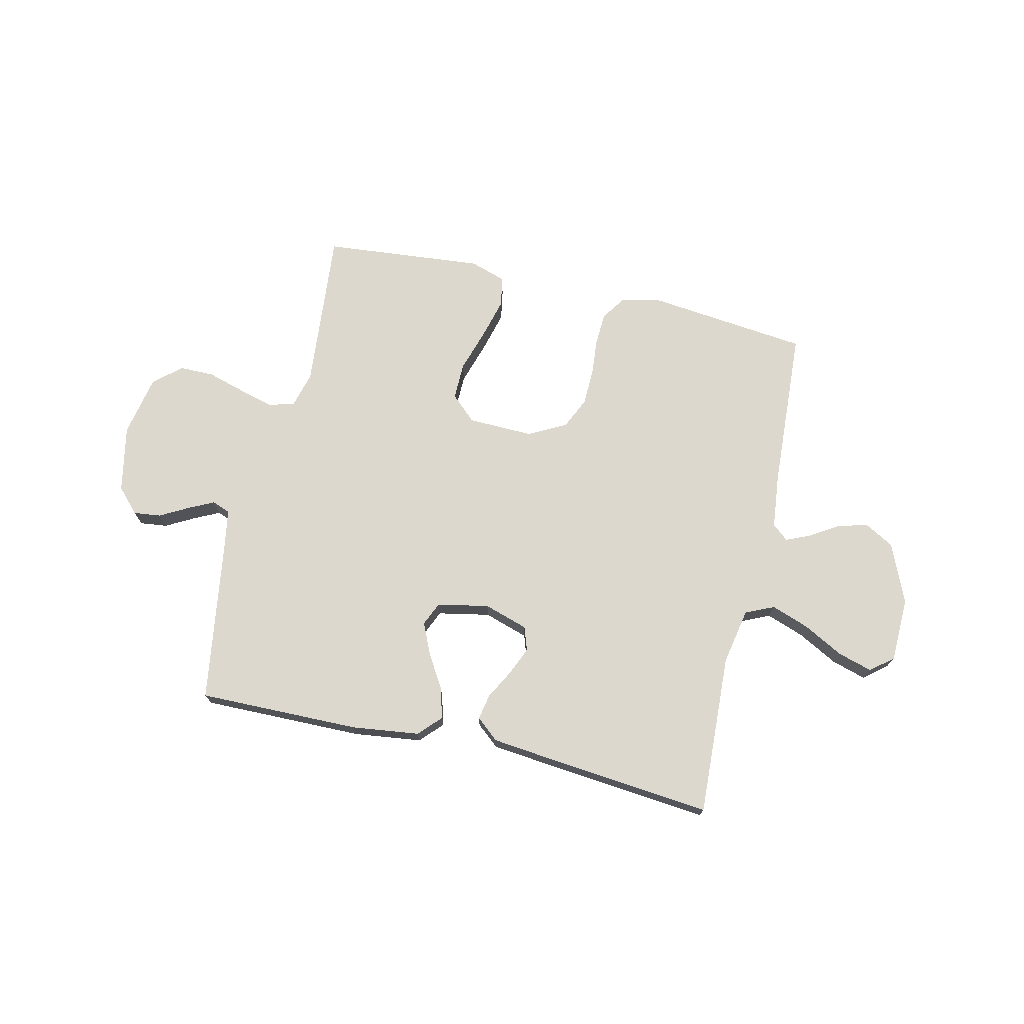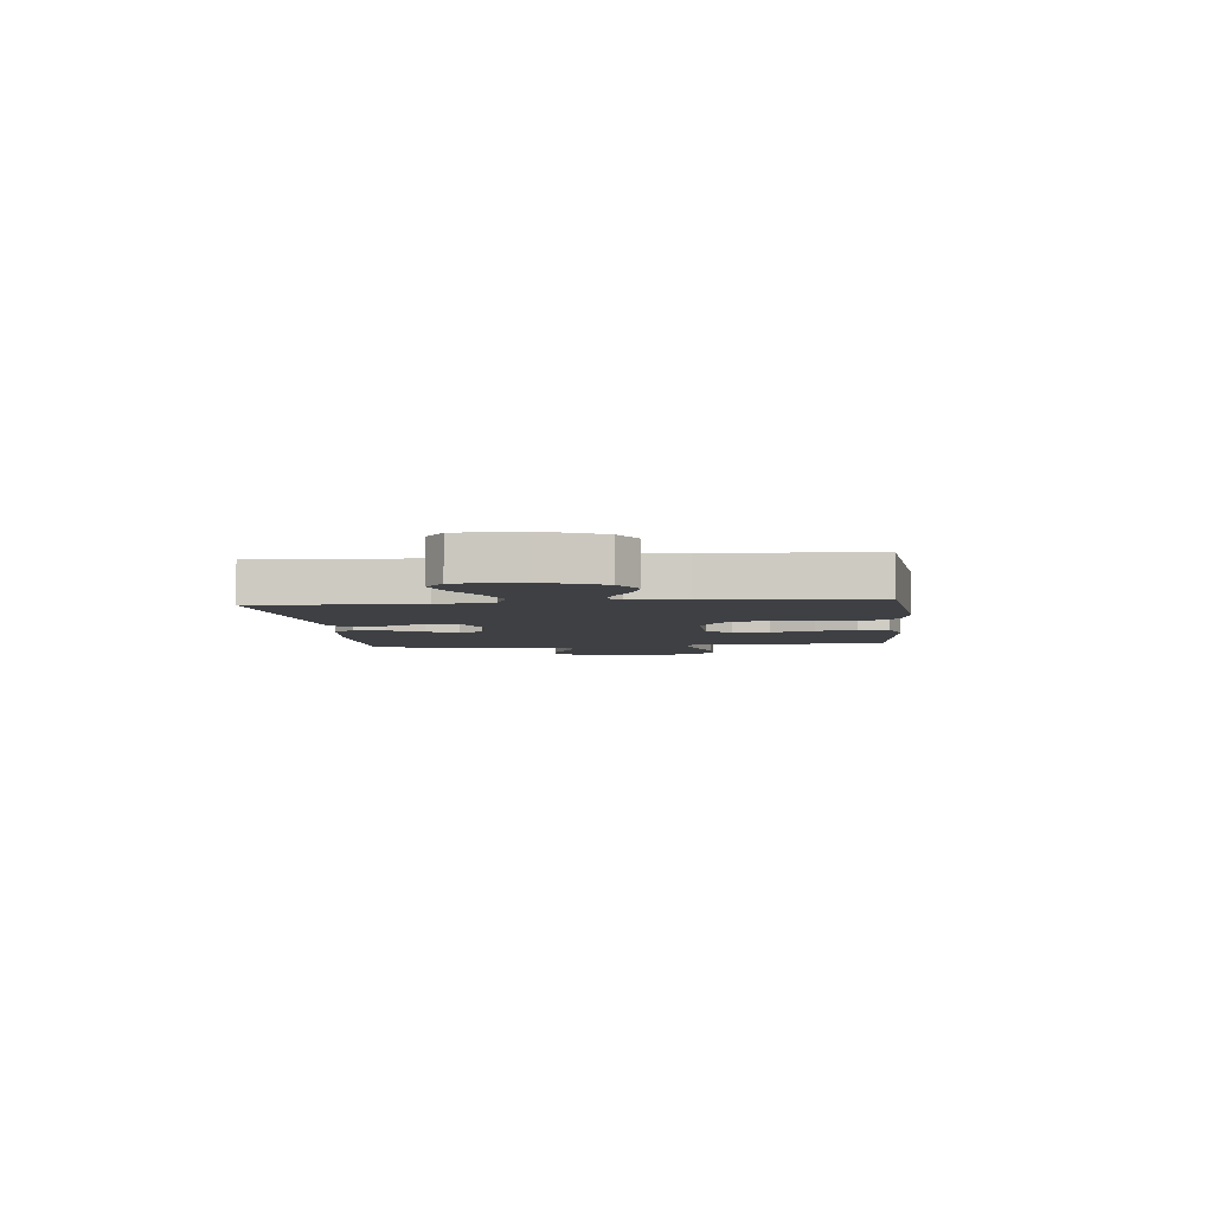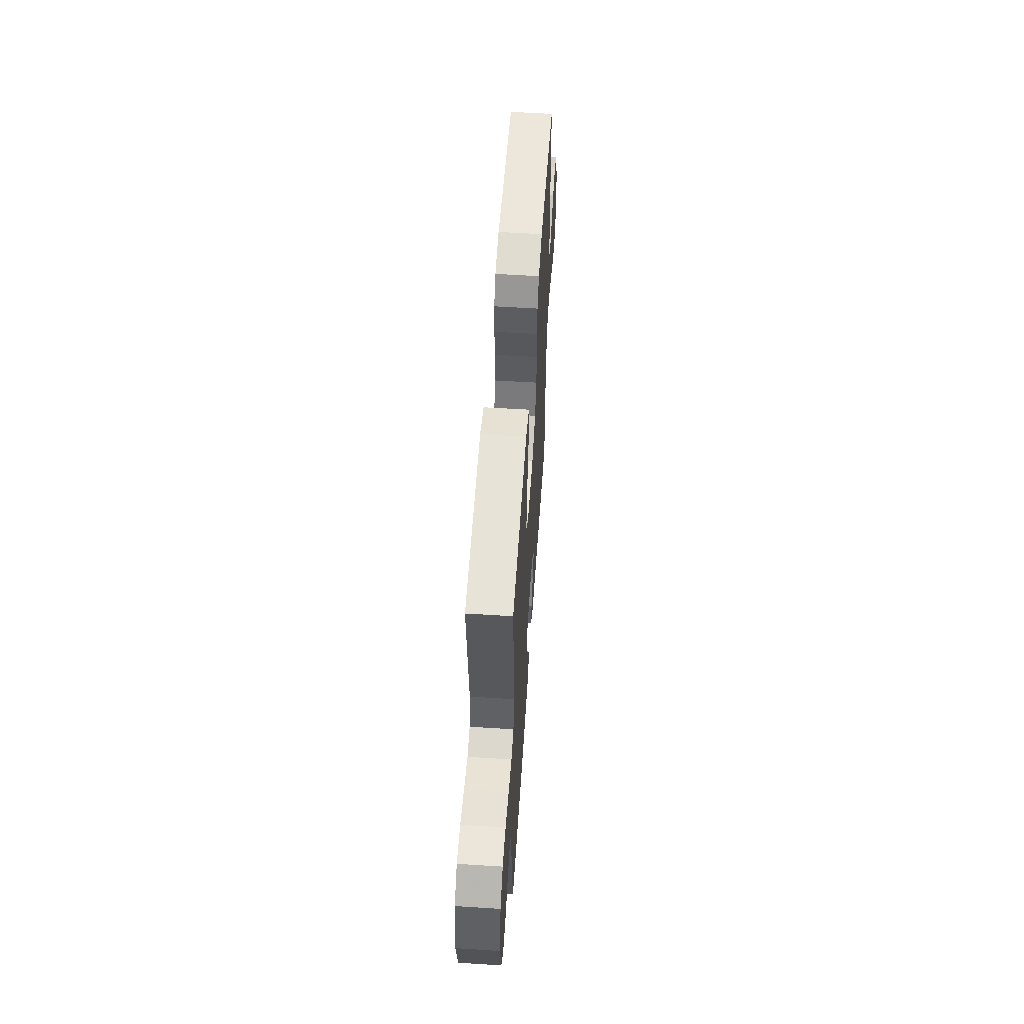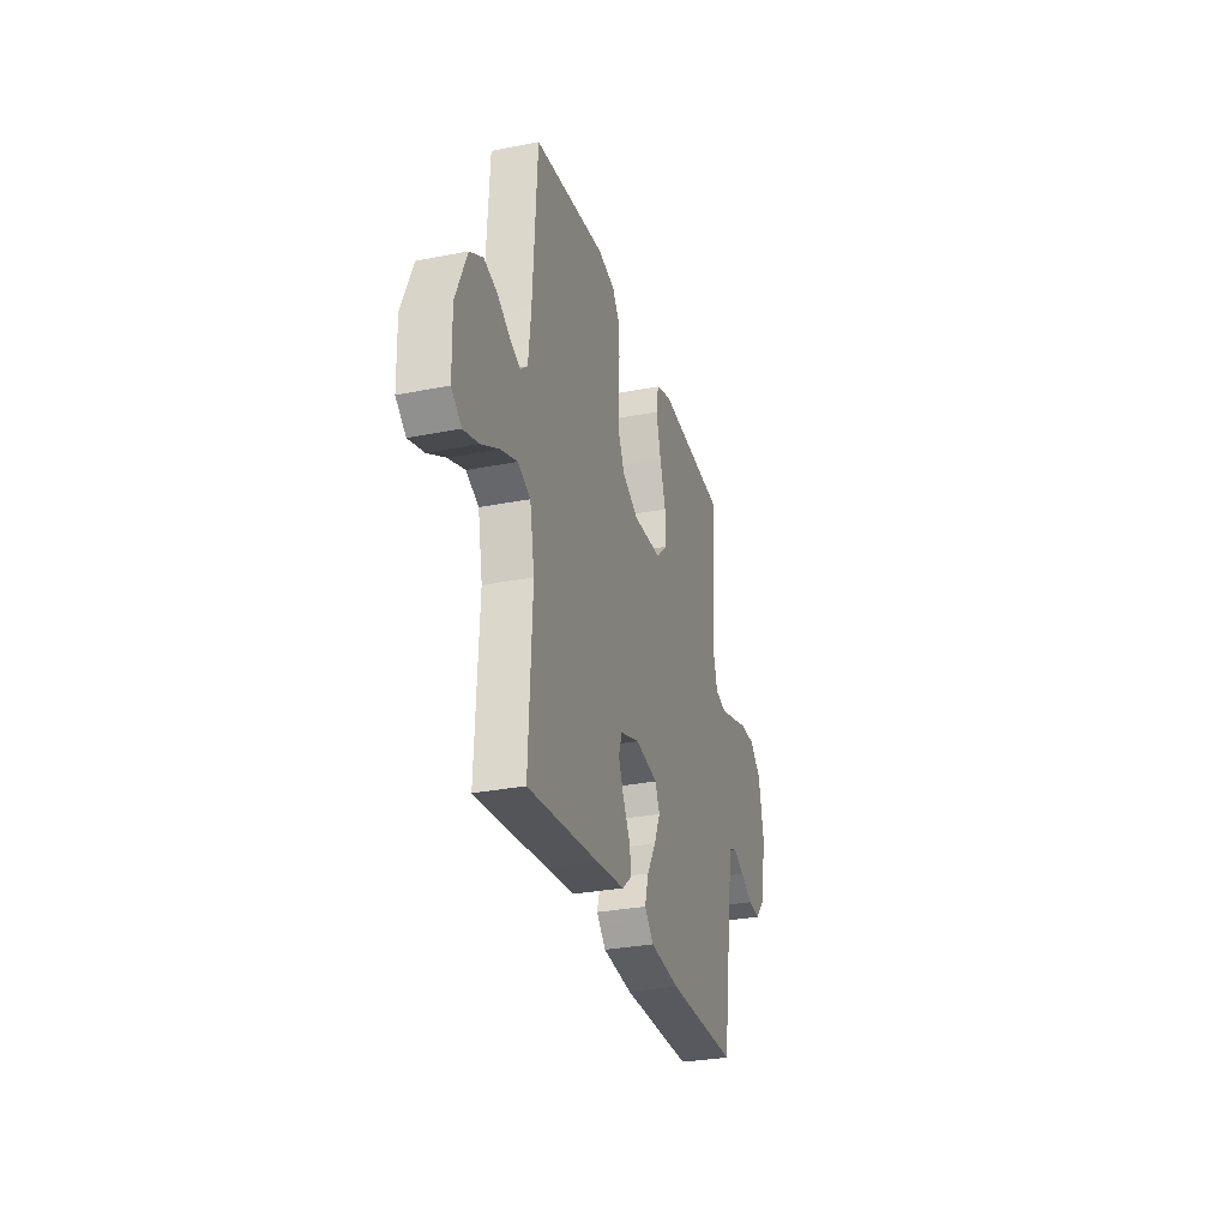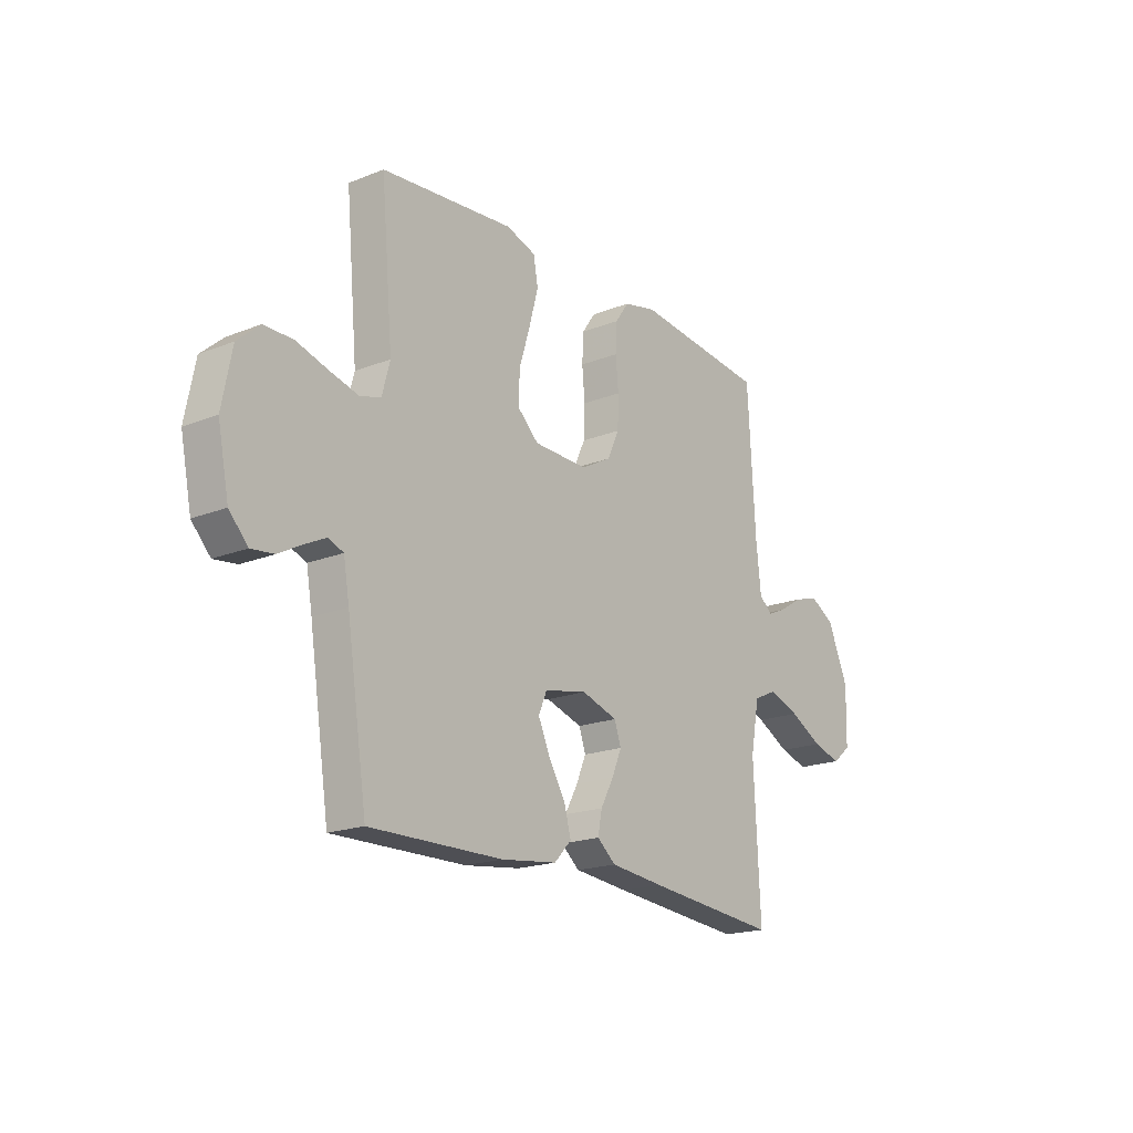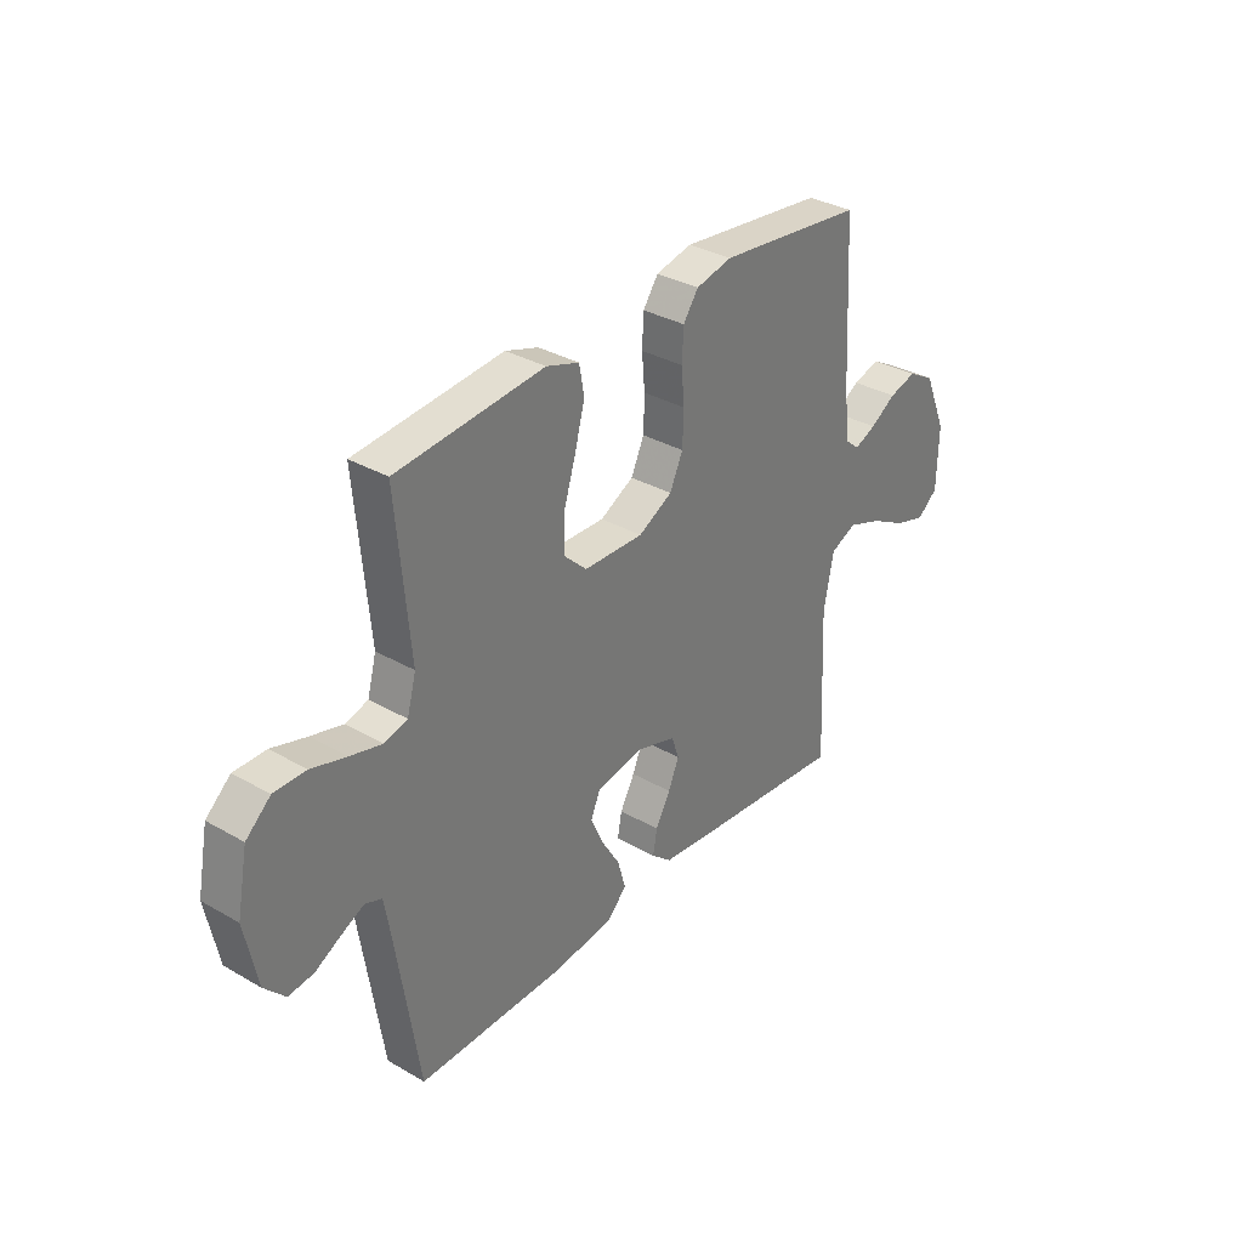
<metadata>
{"format":"obj","ext":"obj","renderer":"f3d","projection":"perspective","resolution":1024,"background":"white","views":[{"elev":72.3,"azim":-167.0,"up":"+Y"},{"elev":-4.8,"azim":-83.9,"up":"+Y"},{"elev":56.4,"azim":93.8,"up":"+Z"},{"elev":-29.6,"azim":-73.8,"up":"+Z"},{"elev":-18.9,"azim":127.0,"up":"+Z"},{"elev":33.3,"azim":128.3,"up":"+Z"}]}
</metadata>
<code>
v 0.5 0.07 -0.5
v 0.2 0.07 -0.496
v 0.074 0.07 -0.48
v 0.035 0.07 -0.439
v 0.051 0.07 -0.382
v 0.089 0.07 -0.319
v 0.115 0.07 -0.261
v 0.096 0.07 -0.217
v 0 0.07 -0.198
v -0.082 0.07 -0.224
v -0.097 0.07 -0.268
v -0.075 0.07 -0.32
v -0.045 0.07 -0.375
v -0.036 0.07 -0.423
v -0.078 0.07 -0.458
v -0.2 0.07 -0.471
v -0.5 0.07 -0.5
v -0.486 0.07 -0.2
v -0.506 0.07 -0.095
v -0.559 0.07 -0.071
v -0.629 0.07 -0.096
v -0.704 0.07 -0.136
v -0.768 0.07 -0.155
v -0.81 0.07 -0.121
v -0.813 0.07 0
v -0.766 0.07 0.11
v -0.711 0.07 0.141
v -0.655 0.07 0.125
v -0.602 0.07 0.092
v -0.558 0.07 0.073
v -0.528 0.07 0.098
v -0.517 0.07 0.2
v -0.5 0.07 0.5
v -0.2 0.07 0.533
v -0.126 0.07 0.516
v -0.095 0.07 0.472
v -0.092 0.07 0.41
v -0.098 0.07 0.341
v -0.096 0.07 0.273
v -0.069 0.07 0.215
v 0 0.07 0.178
v 0.122 0.07 0.181
v 0.169 0.07 0.225
v 0.168 0.07 0.294
v 0.143 0.07 0.374
v 0.123 0.07 0.45
v 0.133 0.07 0.506
v 0.2 0.07 0.528
v 0.5 0.07 0.5
v 0.473 0.07 0.2
v 0.491 0.07 0.133
v 0.538 0.07 0.12
v 0.603 0.07 0.137
v 0.674 0.07 0.158
v 0.739 0.07 0.158
v 0.789 0.07 0.114
v 0.811 0.07 0
v 0.786 0.07 -0.124
v 0.744 0.07 -0.169
v 0.693 0.07 -0.163
v 0.64 0.07 -0.134
v 0.593 0.07 -0.111
v 0.559 0.07 -0.124
v 0.546 0.07 -0.2
v 0.5 0 -0.5
v 0.2 0 -0.496
v 0.074 0 -0.48
v 0.035 0 -0.439
v 0.051 0 -0.382
v 0.089 0 -0.319
v 0.115 0 -0.261
v 0.096 0 -0.217
v 0 0 -0.198
v -0.082 0 -0.224
v -0.097 0 -0.268
v -0.075 0 -0.32
v -0.045 0 -0.375
v -0.036 0 -0.423
v -0.078 0 -0.458
v -0.2 0 -0.471
v -0.5 0 -0.5
v -0.486 0 -0.2
v -0.506 0 -0.095
v -0.559 0 -0.071
v -0.629 0 -0.096
v -0.704 0 -0.136
v -0.768 0 -0.155
v -0.81 0 -0.121
v -0.813 0 0
v -0.766 0 0.11
v -0.711 0 0.141
v -0.655 0 0.125
v -0.602 0 0.092
v -0.558 0 0.073
v -0.528 0 0.098
v -0.517 0 0.2
v -0.5 0 0.5
v -0.2 0 0.533
v -0.126 0 0.516
v -0.095 0 0.472
v -0.092 0 0.41
v -0.098 0 0.341
v -0.096 0 0.273
v -0.069 0 0.215
v 0 0 0.178
v 0.122 0 0.181
v 0.169 0 0.225
v 0.168 0 0.294
v 0.143 0 0.374
v 0.123 0 0.45
v 0.133 0 0.506
v 0.2 0 0.528
v 0.5 0 0.5
v 0.473 0 0.2
v 0.491 0 0.133
v 0.538 0 0.12
v 0.603 0 0.137
v 0.674 0 0.158
v 0.739 0 0.158
v 0.789 0 0.114
v 0.811 0 0
v 0.786 0 -0.124
v 0.744 0 -0.169
v 0.693 0 -0.163
v 0.64 0 -0.134
v 0.593 0 -0.111
v 0.559 0 -0.124
v 0.546 0 -0.2
f 58 59 60 61
f 58 61 62
f 57 58 62
f 56 57 62 63
f 53 54 55 56
f 52 53 56 63
f 47 48 49 50
f 47 50 51
f 44 45 46 47
f 44 47 51
f 43 44 51
f 42 43 51
f 41 42 51 52
f 35 36 37 38
f 35 38 39
f 32 33 34 35
f 31 32 35 39
f 30 31 39 40
f 26 27 28 29
f 26 29 30
f 25 26 30
f 24 25 30
f 21 22 23 24
f 20 21 24 30
f 19 20 30 40
f 15 16 17 18
f 12 13 14 15
f 11 12 15 18
f 10 11 18 19
f 3 4 5 6
f 3 6 7
f 64 1 2 3
f 64 3 7
f 41 52 63 64
f 41 64 7 8
f 40 41 8 9
f 9 10 19 40
f 125 124 123 122
f 126 125 122
f 126 122 121
f 127 126 121 120
f 120 119 118 117
f 127 120 117 116
f 114 113 112 111
f 115 114 111
f 111 110 109 108
f 115 111 108
f 115 108 107
f 115 107 106
f 116 115 106 105
f 102 101 100 99
f 103 102 99
f 99 98 97 96
f 103 99 96 95
f 104 103 95 94
f 93 92 91 90
f 94 93 90
f 94 90 89
f 94 89 88
f 88 87 86 85
f 94 88 85 84
f 104 94 84 83
f 82 81 80 79
f 79 78 77 76
f 82 79 76 75
f 83 82 75 74
f 70 69 68 67
f 71 70 67
f 67 66 65 128
f 71 67 128
f 128 127 116 105
f 72 71 128 105
f 73 72 105 104
f 104 83 74 73
f 1 65 66 2
f 2 66 67 3
f 3 67 68 4
f 4 68 69 5
f 5 69 70 6
f 6 70 71 7
f 7 71 72 8
f 8 72 73 9
f 9 73 74 10
f 10 74 75 11
f 11 75 76 12
f 12 76 77 13
f 13 77 78 14
f 14 78 79 15
f 15 79 80 16
f 16 80 81 17
f 17 81 82 18
f 18 82 83 19
f 19 83 84 20
f 20 84 85 21
f 21 85 86 22
f 22 86 87 23
f 23 87 88 24
f 24 88 89 25
f 25 89 90 26
f 26 90 91 27
f 27 91 92 28
f 28 92 93 29
f 29 93 94 30
f 30 94 95 31
f 31 95 96 32
f 32 96 97 33
f 33 97 98 34
f 34 98 99 35
f 35 99 100 36
f 36 100 101 37
f 37 101 102 38
f 38 102 103 39
f 39 103 104 40
f 40 104 105 41
f 41 105 106 42
f 42 106 107 43
f 43 107 108 44
f 44 108 109 45
f 45 109 110 46
f 46 110 111 47
f 47 111 112 48
f 48 112 113 49
f 49 113 114 50
f 50 114 115 51
f 51 115 116 52
f 52 116 117 53
f 53 117 118 54
f 54 118 119 55
f 55 119 120 56
f 56 120 121 57
f 57 121 122 58
f 58 122 123 59
f 59 123 124 60
f 60 124 125 61
f 61 125 126 62
f 62 126 127 63
f 63 127 128 64
f 64 128 65 1

</code>
